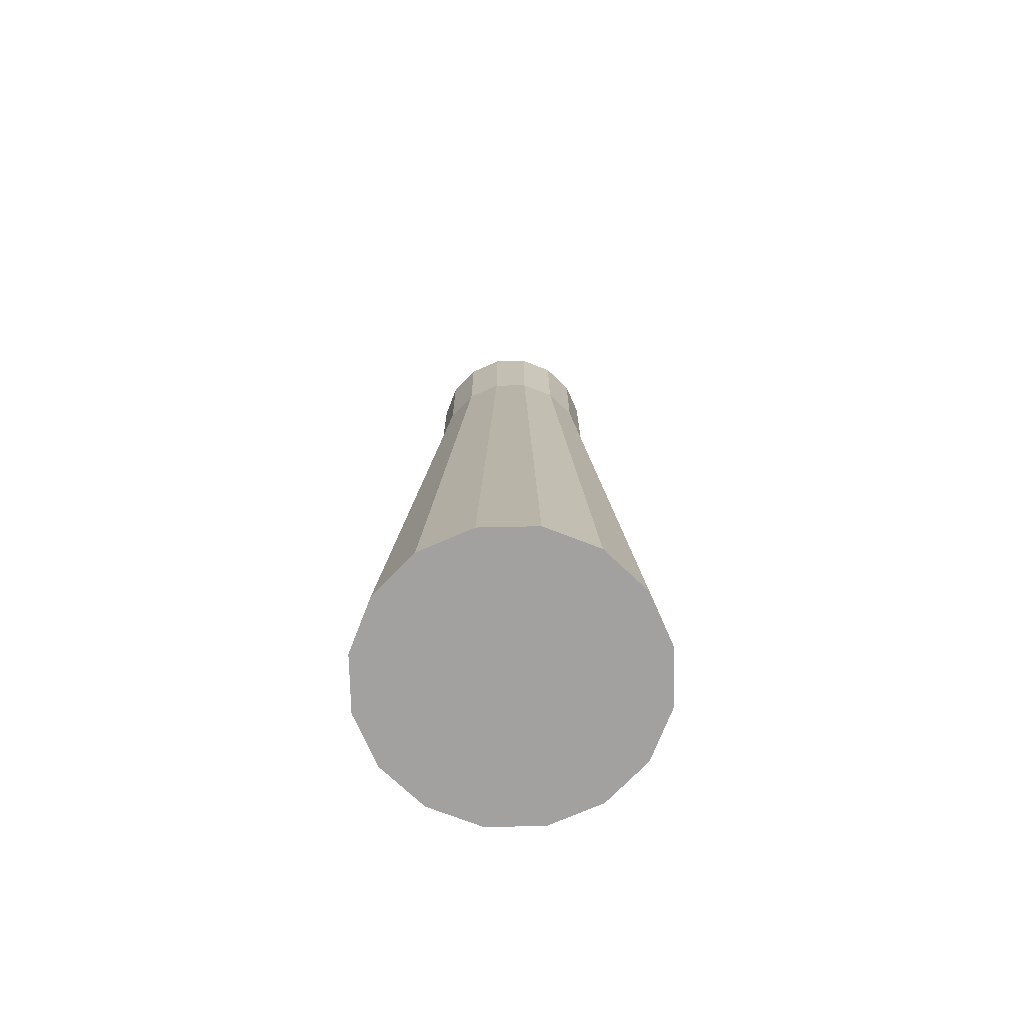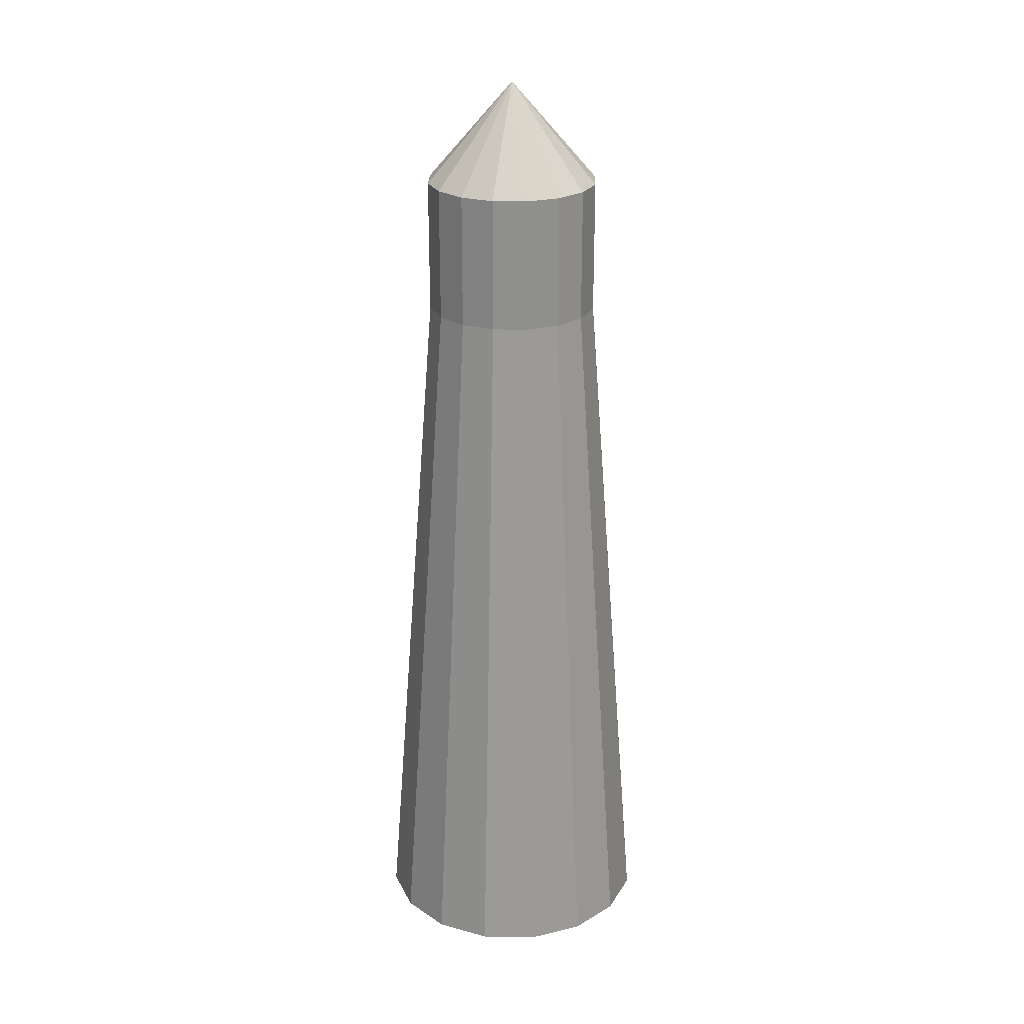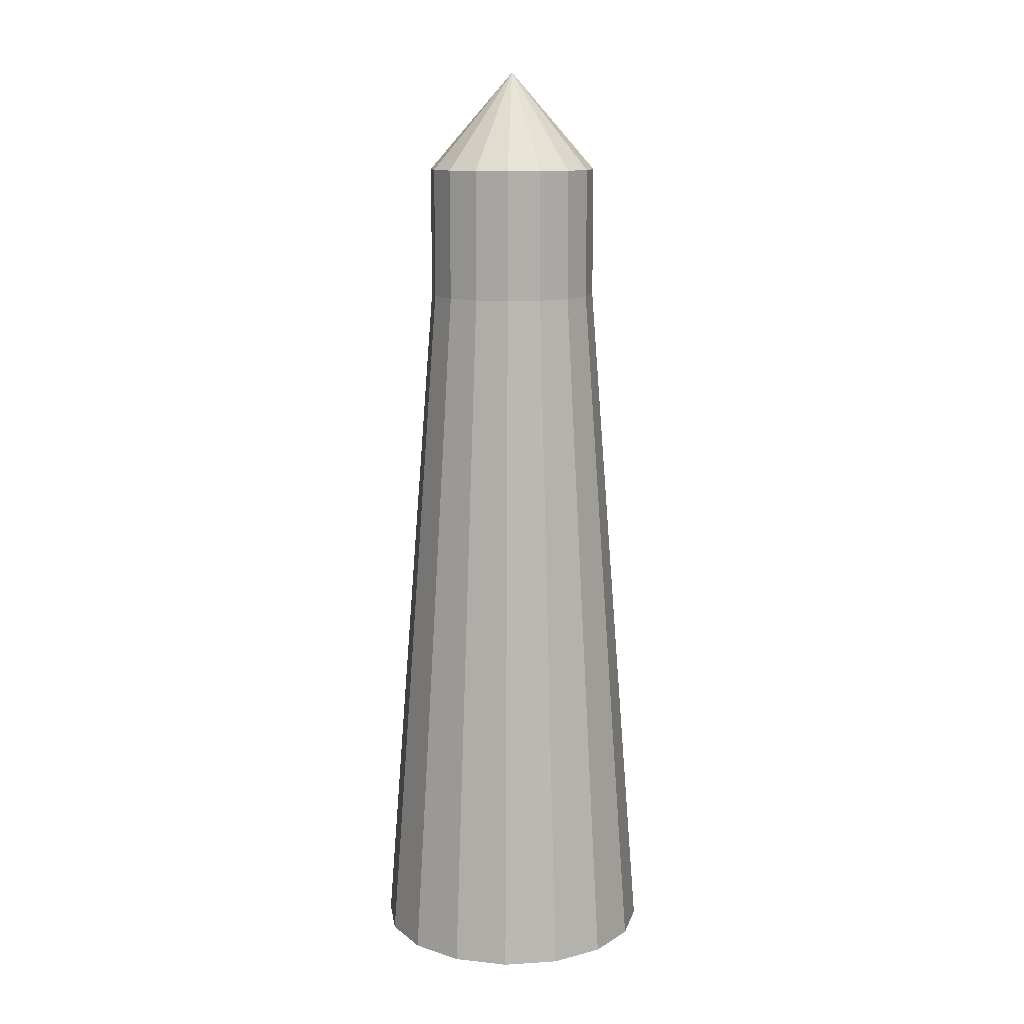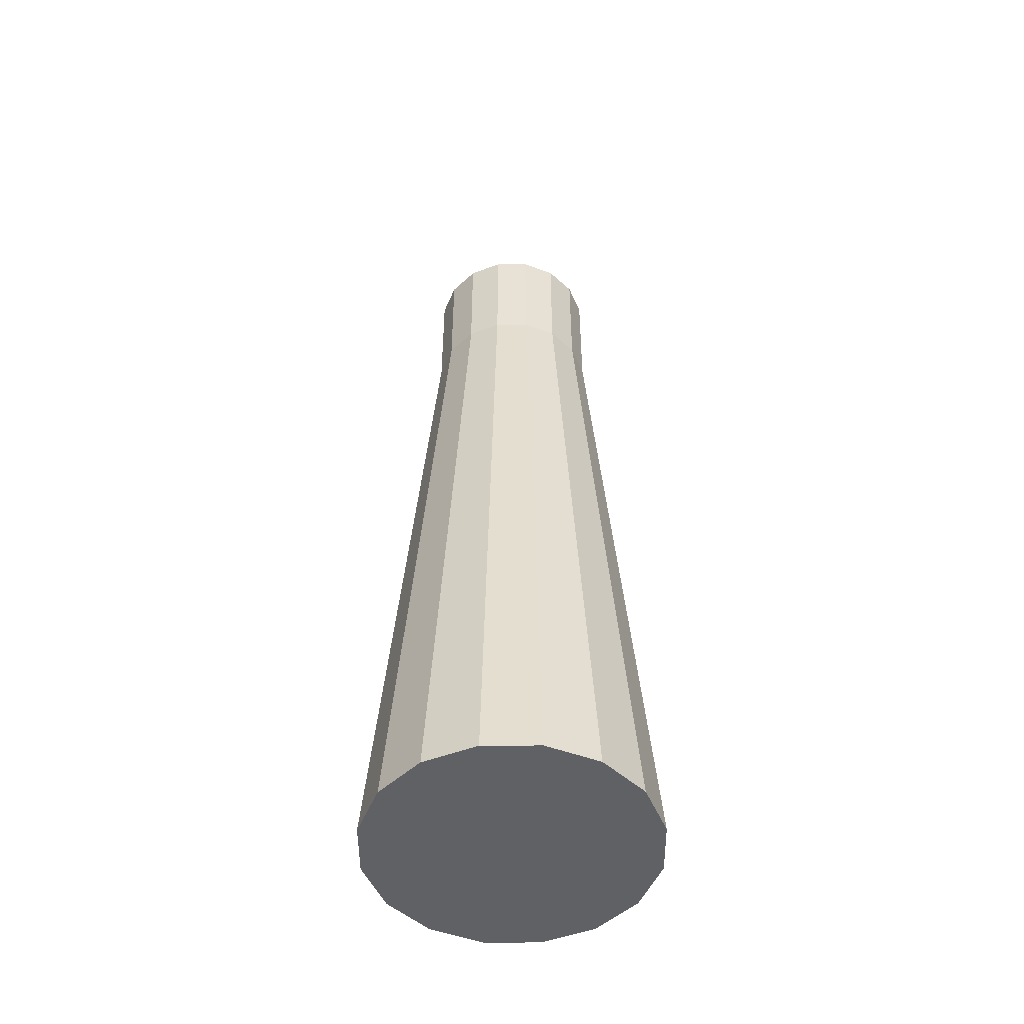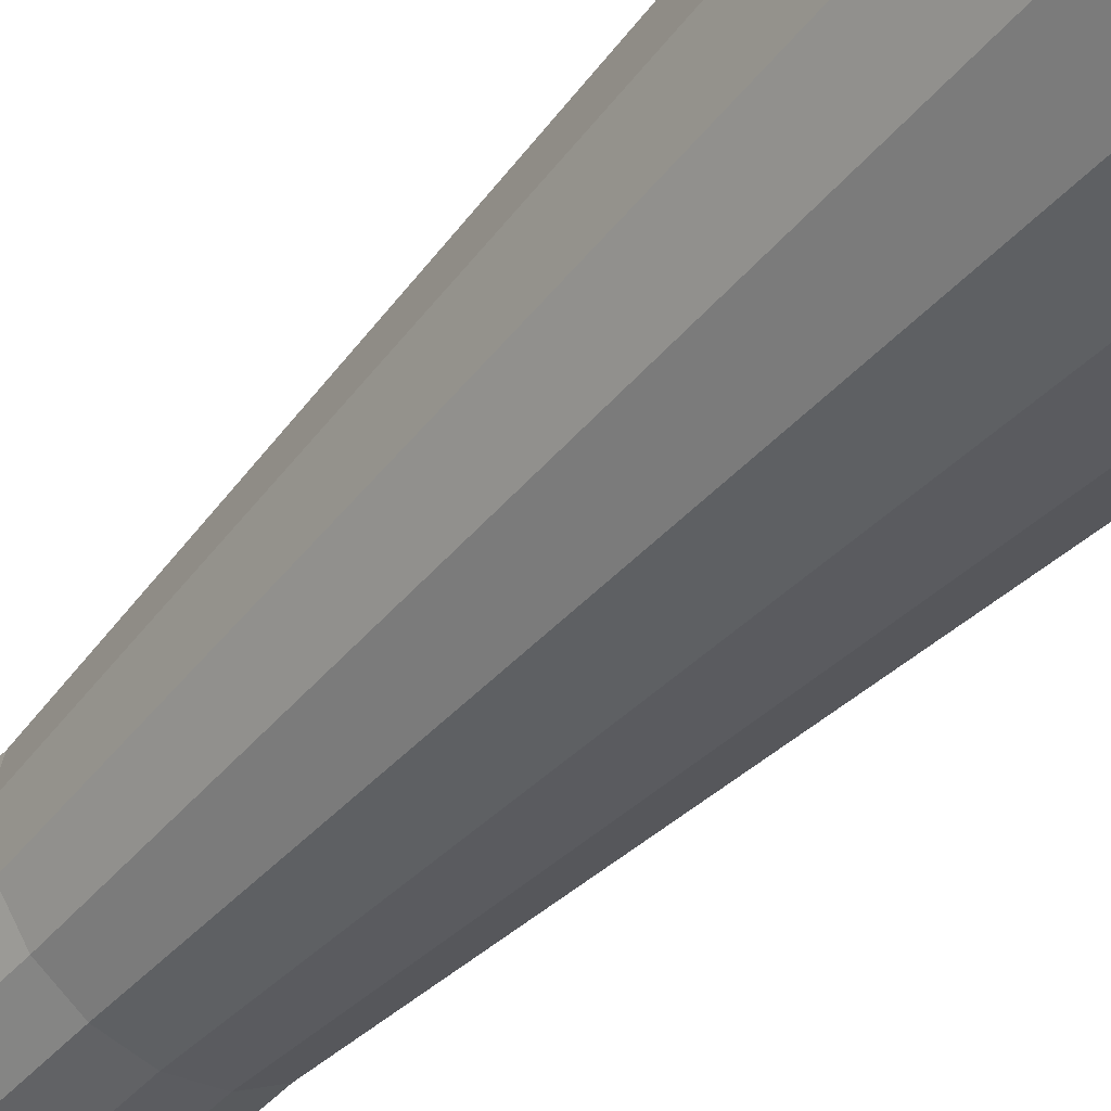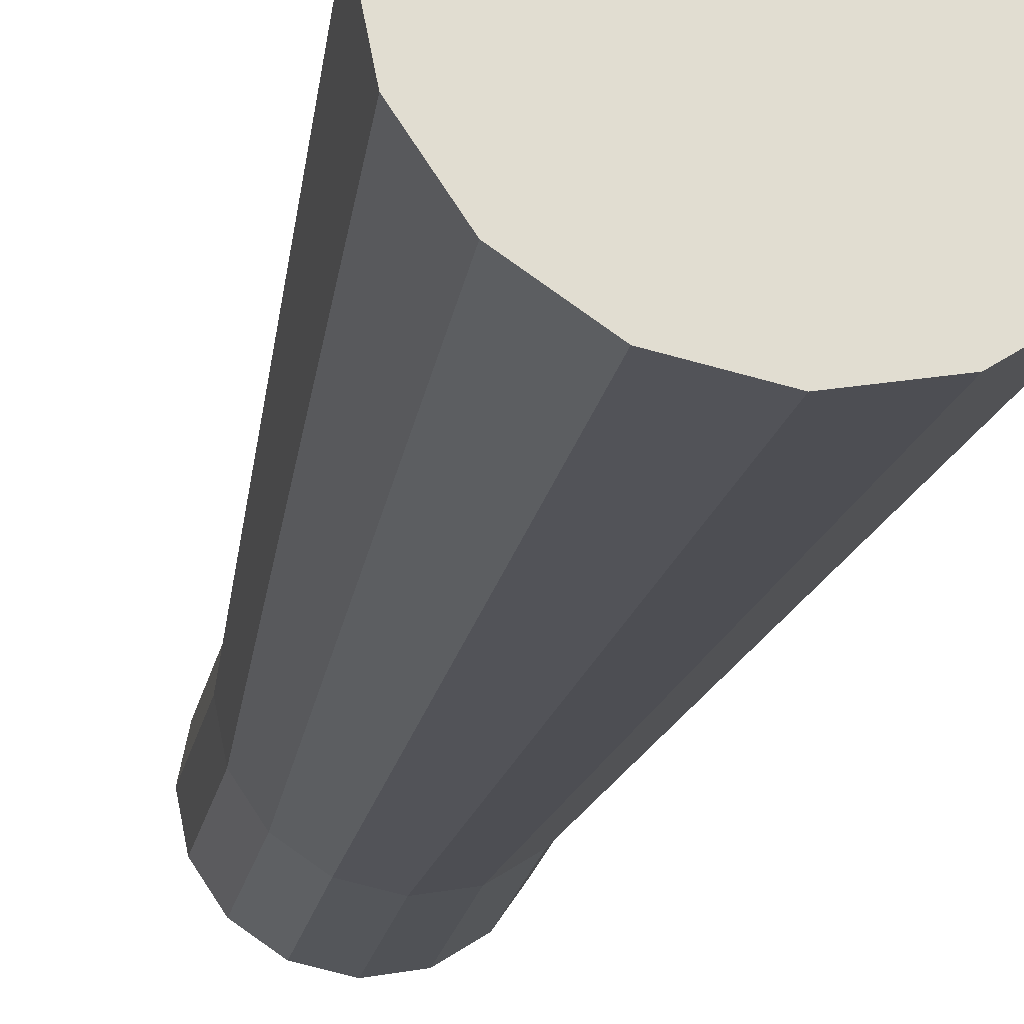
<metadata>
{"format":"obj","ext":"obj","renderer":"f3d","projection":"perspective","resolution":1024,"background":"white","views":[{"elev":-72.2,"azim":-55.0,"up":"+Y"},{"elev":24.7,"azim":147.7,"up":"+Y"},{"elev":12.4,"azim":115.4,"up":"+Y"},{"elev":-49.7,"azim":-11.0,"up":"+Y"},{"elev":-44.8,"azim":-38.3,"up":"+Z"},{"elev":-21.2,"azim":-10.8,"up":"+Z"}]}
</metadata>
<code>
o Cylinder
v 0 -0.468 -0.468
v -0 1.894 -0.2859
v 0.1791 -0.468 -0.4324
v 0.1094 1.894 -0.2642
v 0.3309 -0.468 -0.3309
v 0.2022 1.894 -0.2022
v 0.4324 -0.468 -0.1791
v 0.2642 1.894 -0.1094
v 0.468 -0.468 -0
v 0.2859 1.894 -0
v 0.4324 -0.468 0.1791
v 0.2642 1.894 0.1094
v 0.3309 -0.468 0.3309
v 0.2022 1.894 0.2022
v 0.1791 -0.468 0.4324
v 0.1094 1.894 0.2642
v 0 -0.468 0.468
v -0 1.894 0.2859
v -0.1791 -0.468 0.4324
v -0.1094 1.894 0.2642
v -0.3309 -0.468 0.3309
v -0.2022 1.894 0.2022
v -0.4324 -0.468 0.1791
v -0.2642 1.894 0.1094
v -0.468 -0.468 -0
v -0.2859 1.894 -0
v -0.4324 -0.468 -0.1791
v -0.2642 1.894 -0.1094
v -0.3309 -0.468 -0.3309
v -0.2022 1.894 -0.2022
v -0.1791 -0.468 -0.4324
v -0.1094 1.894 -0.2642
v 0.1094 2.329 -0.2642
v 0 2.329 -0.2859
v 0.2022 2.329 -0.2022
v 0.2642 2.329 -0.1094
v 0.2859 2.329 -0
v 0.2642 2.329 0.1094
v 0.2022 2.329 0.2022
v 0.1094 2.329 0.2642
v 0 2.329 0.2859
v -0.1094 2.329 0.2642
v -0.2022 2.329 0.2022
v -0.2642 2.329 0.1094
v -0.2859 2.329 -0
v -0.2642 2.329 -0.1094
v -0.2022 2.329 -0.2022
v -0.1094 2.329 -0.2642
v -0 2.659 -0
v 0 0.1036 -0.4239
v 0.1622 0.1036 -0.3917
v 0.2998 0.1036 -0.2998
v 0.3917 0.1036 -0.1622
v 0.4239 0.1036 -0
v 0.3917 0.1036 0.1622
v 0.2998 0.1036 0.2998
v 0.1622 0.1036 0.3917
v 0 0.1036 0.4239
v -0.1622 0.1036 0.3917
v -0.2998 0.1036 0.2998
v -0.3917 0.1036 0.1622
v -0.4239 0.1036 -0
v -0.3917 0.1036 -0.1622
v -0.2998 0.1036 -0.2998
v -0.1622 0.1036 -0.3917
v 0 0.6098 -0.3849
v 0.1473 0.6098 -0.3556
v 0.2722 0.6098 -0.2722
v 0.3556 0.6098 -0.1473
v 0.3849 0.6098 -0
v 0.3556 0.6098 0.1473
v 0.2722 0.6098 0.2722
v 0.1473 0.6098 0.3556
v 0 0.6098 0.3849
v -0.1473 0.6098 0.3556
v -0.2722 0.6098 0.2722
v -0.3556 0.6098 0.1473
v -0.3849 0.6098 -0
v -0.3556 0.6098 -0.1473
v -0.2722 0.6098 -0.2722
v -0.1473 0.6098 -0.3556
v 0 1.068 -0.3496
v 0.1338 1.068 -0.323
v 0.2472 1.068 -0.2472
v 0.323 1.068 -0.1338
v 0.3496 1.068 -0
v 0.323 1.068 0.1338
v 0.2472 1.068 0.2472
v 0.1338 1.068 0.323
v 0 1.068 0.3496
v -0.1338 1.068 0.323
v -0.2472 1.068 0.2472
v -0.323 1.068 0.1338
v -0.3496 1.068 -0
v -0.323 1.068 -0.1338
v -0.2472 1.068 -0.2472
v -0.1338 1.068 -0.323
v -0 1.476 -0.3181
v 0.1217 1.476 -0.2939
v 0.2249 1.476 -0.2249
v 0.2939 1.476 -0.1217
v 0.3181 1.476 -0
v 0.2939 1.476 0.1217
v 0.2249 1.476 0.2249
v 0.1217 1.476 0.2939
v -0 1.476 0.3181
v -0.1217 1.476 0.2939
v -0.2249 1.476 0.2249
v -0.2939 1.476 0.1217
v -0.3181 1.476 -0
v -0.2939 1.476 -0.1217
v -0.2249 1.476 -0.2249
v -0.1217 1.476 -0.2939
v -0.1094 2.107 0.2642
v -0.2022 2.107 0.2022
v -0.2022 2.107 -0.2022
v -0.1094 2.107 -0.2642
v 0.2022 2.107 -0.2022
v 0.2642 2.107 -0.1094
v 0.1094 2.107 0.2642
v 0 2.107 0.2859
v 0 2.107 -0.2859
v 0.1094 2.107 -0.2642
v -0.2859 2.107 -0
v -0.2642 2.107 -0.1094
v 0.2642 2.107 0.1094
v 0.2022 2.107 0.2022
v -0.2642 2.107 0.1094
v 0.2859 2.107 -0
v -0.1887 2.123 0.2112
v -0.1229 2.123 0.2552
v -0.1229 2.313 0.2552
v -0.1887 2.313 0.2112
v 0.01591 2.123 0.2828
v 0.09352 2.123 0.2673
v 0.09352 2.313 0.2673
v 0.01591 2.313 0.2828
v 0.2112 2.123 0.1887
v 0.2552 2.123 0.1229
v 0.2552 2.313 0.1229
v 0.2112 2.313 0.1887
v -0.2552 2.123 0.1229
v -0.2112 2.123 0.1887
v -0.2112 2.313 0.1887
v -0.2552 2.313 0.1229
v -0.09352 2.123 0.2673
v -0.01591 2.123 0.2828
v -0.01591 2.313 0.2828
v -0.09352 2.313 0.2673
v 0.1229 2.123 0.2552
v 0.1887 2.123 0.2112
v 0.1887 2.313 0.2112
v 0.1229 2.313 0.2552
v -0.2828 2.123 0.01591
v -0.2673 2.123 0.09352
v -0.2673 2.313 0.09352
v -0.2828 2.313 0.01591
v 0.2673 2.123 0.09352
v 0.2828 2.123 0.01591
v 0.2828 2.313 0.01591
v 0.2673 2.313 0.09352
v 0.2673 1.91 0.09352
v 0.2828 1.91 0.01591
v 0.2828 2.091 0.01591
v 0.2673 2.091 0.09352
v -0.2828 1.91 0.01591
v -0.2673 1.91 0.09352
v -0.2673 2.091 0.09352
v -0.2828 2.091 0.01591
v 0.1229 1.91 0.2552
v 0.1887 1.91 0.2112
v 0.1887 2.091 0.2112
v 0.1229 2.091 0.2552
v -0.09352 1.91 0.2673
v -0.01591 1.91 0.2828
v -0.01591 2.091 0.2828
v -0.09352 2.091 0.2673
v -0.2552 1.91 0.1229
v -0.2112 1.91 0.1887
v -0.2112 2.091 0.1887
v -0.2552 2.091 0.1229
v 0.2112 1.91 0.1887
v 0.2552 1.91 0.1229
v 0.2552 2.091 0.1229
v 0.2112 2.091 0.1887
v 0.01591 1.91 0.2828
v 0.09352 1.91 0.2673
v 0.09352 2.091 0.2673
v 0.01591 2.091 0.2828
v -0.1887 1.91 0.2112
v -0.1229 1.91 0.2552
v -0.1229 2.091 0.2552
v -0.1887 2.091 0.2112
f 2 99 98
f 4 100 99
f 6 101 100
f 8 102 101
f 10 103 102
f 12 104 103
f 14 105 104
f 16 106 105
f 18 107 106
f 20 108 107
f 22 109 108
f 24 110 109
f 26 111 110
f 111 30 112
f 131 133 130
f 30 113 112
f 32 98 113
f 27 31 15
f 37 36 49
f 116 48 117
f 118 36 119
f 135 137 134
f 123 34 33
f 124 46 125
f 139 141 138
f 143 145 142
f 122 48 34
f 129 36 37
f 147 149 146
f 125 47 116
f 123 35 118
f 151 153 150
f 155 157 154
f 159 161 158
f 45 44 49
f 38 37 49
f 46 45 49
f 39 38 49
f 47 46 49
f 40 39 49
f 48 47 49
f 41 40 49
f 33 34 49
f 34 48 49
f 42 41 49
f 35 33 49
f 43 42 49
f 36 35 49
f 44 43 49
f 65 1 31
f 64 31 29
f 63 29 27
f 62 27 25
f 61 25 23
f 60 23 21
f 59 21 19
f 17 59 19
f 57 17 15
f 56 15 13
f 55 13 11
f 54 11 9
f 53 9 7
f 52 7 5
f 51 5 3
f 1 51 3
f 65 66 50
f 80 65 64
f 79 64 63
f 62 79 63
f 77 62 61
f 76 61 60
f 59 76 60
f 74 59 58
f 57 74 58
f 72 57 56
f 55 72 56
f 54 71 55
f 69 54 53
f 52 69 53
f 67 52 51
f 66 51 50
f 81 82 66
f 96 81 80
f 95 80 79
f 94 79 78
f 77 94 78
f 92 77 76
f 91 76 75
f 90 75 74
f 89 74 73
f 88 73 72
f 87 72 71
f 70 87 71
f 85 70 69
f 84 69 68
f 83 68 67
f 82 67 66
f 113 82 97
f 112 97 96
f 111 96 95
f 94 111 95
f 93 110 94
f 108 93 92
f 107 92 91
f 106 91 90
f 105 90 89
f 104 89 88
f 103 88 87
f 102 87 86
f 101 86 85
f 100 85 84
f 99 84 83
f 98 83 82
f 163 165 162
f 167 169 166
f 171 173 170
f 4 118 6
f 28 116 30
f 175 177 174
f 8 129 10
f 32 122 2
f 179 181 178
f 183 185 182
f 28 124 125
f 4 122 123
f 186 188 189
f 6 119 8
f 30 117 32
f 191 193 190
f 114 130 115
f 42 131 114
f 43 132 42
f 115 133 43
f 120 134 121
f 40 135 120
f 41 136 40
f 121 137 41
f 126 138 127
f 38 139 126
f 39 140 38
f 127 141 39
f 115 142 128
f 43 143 115
f 44 144 43
f 128 145 44
f 121 146 114
f 41 147 121
f 42 148 41
f 114 149 42
f 127 150 120
f 39 151 127
f 40 152 39
f 120 153 40
f 128 154 124
f 44 155 128
f 45 156 44
f 124 157 45
f 129 158 126
f 129 160 159
f 38 160 37
f 126 161 38
f 10 162 12
f 129 163 10
f 126 164 129
f 126 162 165
f 24 166 26
f 128 167 24
f 124 168 128
f 124 166 169
f 14 170 16
f 127 171 14
f 120 172 127
f 120 170 173
f 18 174 20
f 121 175 18
f 114 176 121
f 114 174 177
f 24 179 178
f 115 179 22
f 128 180 115
f 128 178 181
f 14 183 182
f 126 183 12
f 127 184 126
f 127 182 185
f 16 186 18
f 120 187 16
f 121 188 120
f 121 186 189
f 20 190 22
f 114 191 20
f 115 192 114
f 115 190 193
f 2 4 99
f 4 6 100
f 6 8 101
f 8 10 102
f 10 12 103
f 12 14 104
f 14 16 105
f 16 18 106
f 18 20 107
f 20 22 108
f 22 24 109
f 24 26 110
f 26 28 111
f 111 28 30
f 131 132 133
f 30 32 113
f 32 2 98
f 31 1 3
f 3 5 7
f 7 9 11
f 11 13 15
f 15 17 19
f 19 21 23
f 23 25 27
f 27 29 31
f 31 3 7
f 7 11 31
f 11 15 31
f 15 19 23
f 23 27 15
f 116 47 48
f 118 35 36
f 135 136 137
f 123 122 34
f 124 45 46
f 139 140 141
f 143 144 145
f 122 117 48
f 129 119 36
f 147 148 149
f 125 46 47
f 123 33 35
f 151 152 153
f 155 156 157
f 159 160 161
f 65 50 1
f 64 65 31
f 63 64 29
f 62 63 27
f 61 62 25
f 60 61 23
f 59 60 21
f 17 58 59
f 57 58 17
f 56 57 15
f 55 56 13
f 54 55 11
f 53 54 9
f 52 53 7
f 51 52 5
f 1 50 51
f 65 81 66
f 80 81 65
f 79 80 64
f 62 78 79
f 77 78 62
f 76 77 61
f 59 75 76
f 74 75 59
f 57 73 74
f 72 73 57
f 55 71 72
f 54 70 71
f 69 70 54
f 52 68 69
f 67 68 52
f 66 67 51
f 81 97 82
f 96 97 81
f 95 96 80
f 94 95 79
f 77 93 94
f 92 93 77
f 91 92 76
f 90 91 75
f 89 90 74
f 88 89 73
f 87 88 72
f 70 86 87
f 85 86 70
f 84 85 69
f 83 84 68
f 82 83 67
f 113 98 82
f 112 113 97
f 111 112 96
f 94 110 111
f 93 109 110
f 108 109 93
f 107 108 92
f 106 107 91
f 105 106 90
f 104 105 89
f 103 104 88
f 102 103 87
f 101 102 86
f 100 101 85
f 99 100 84
f 98 99 83
f 163 164 165
f 167 168 169
f 171 172 173
f 4 123 118
f 28 125 116
f 175 176 177
f 8 119 129
f 32 117 122
f 179 180 181
f 183 184 185
f 28 26 124
f 4 2 122
f 186 187 188
f 6 118 119
f 30 116 117
f 191 192 193
f 114 131 130
f 42 132 131
f 43 133 132
f 115 130 133
f 120 135 134
f 40 136 135
f 41 137 136
f 121 134 137
f 126 139 138
f 38 140 139
f 39 141 140
f 127 138 141
f 115 143 142
f 43 144 143
f 44 145 144
f 128 142 145
f 121 147 146
f 41 148 147
f 42 149 148
f 114 146 149
f 127 151 150
f 39 152 151
f 40 153 152
f 120 150 153
f 128 155 154
f 44 156 155
f 45 157 156
f 124 154 157
f 129 159 158
f 129 37 160
f 38 161 160
f 126 158 161
f 10 163 162
f 129 164 163
f 126 165 164
f 126 12 162
f 24 167 166
f 128 168 167
f 124 169 168
f 124 26 166
f 14 171 170
f 127 172 171
f 120 173 172
f 120 16 170
f 18 175 174
f 121 176 175
f 114 177 176
f 114 20 174
f 24 22 179
f 115 180 179
f 128 181 180
f 128 24 178
f 14 12 183
f 126 184 183
f 127 185 184
f 127 14 182
f 16 187 186
f 120 188 187
f 121 189 188
f 121 18 186
f 20 191 190
f 114 192 191
f 115 193 192
f 115 22 190

</code>
